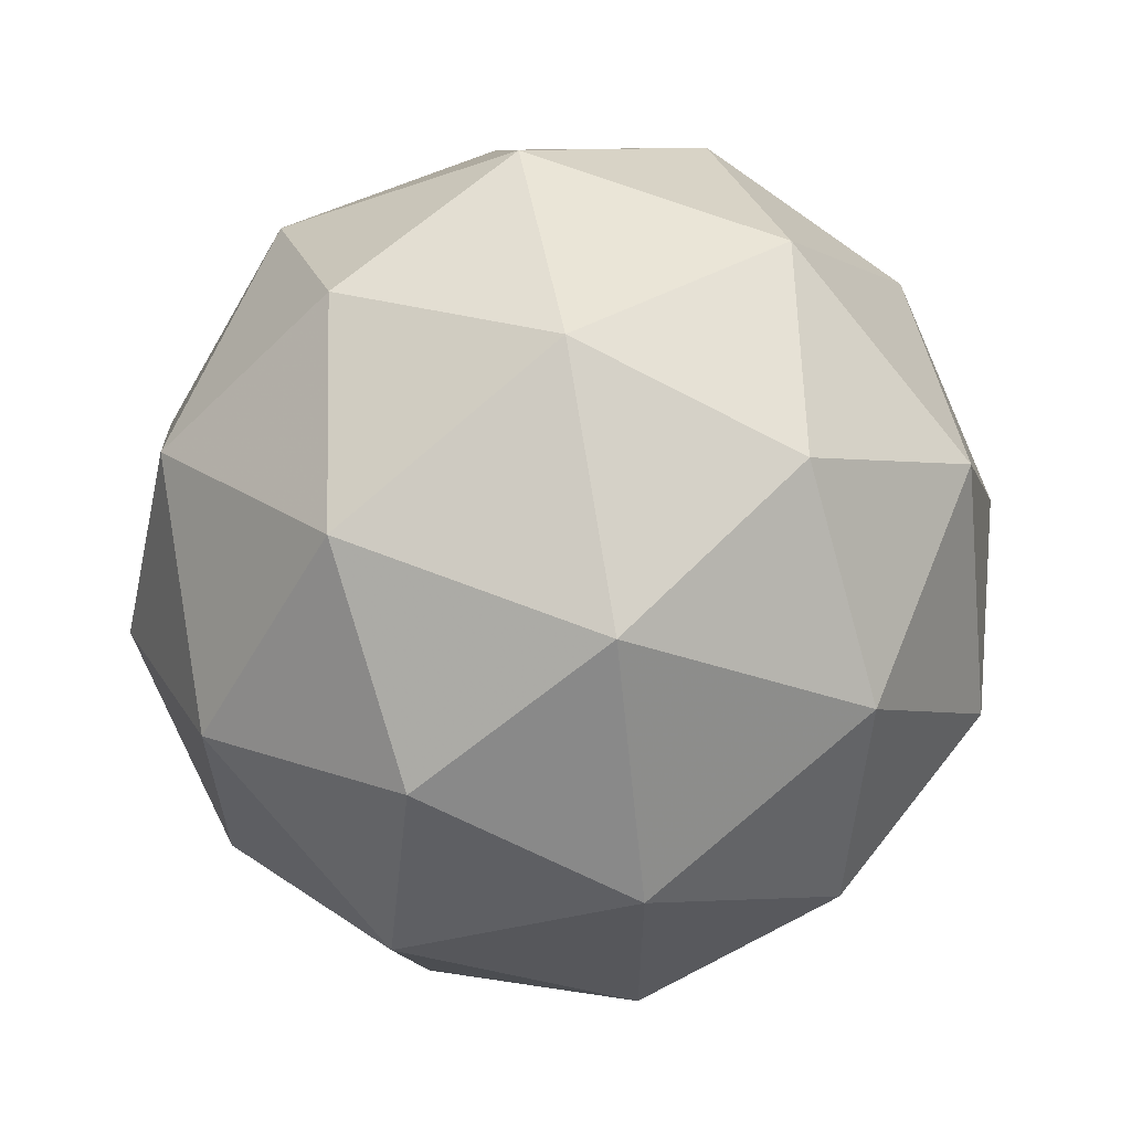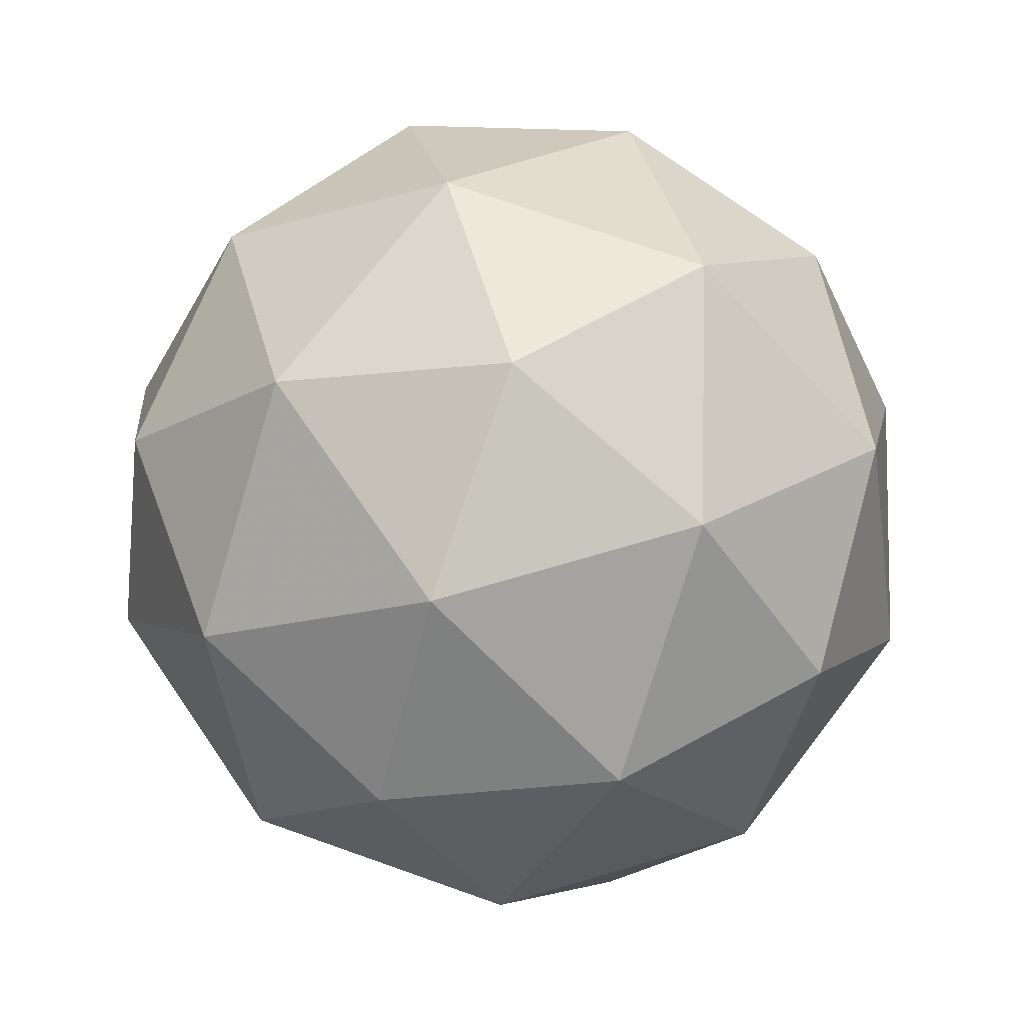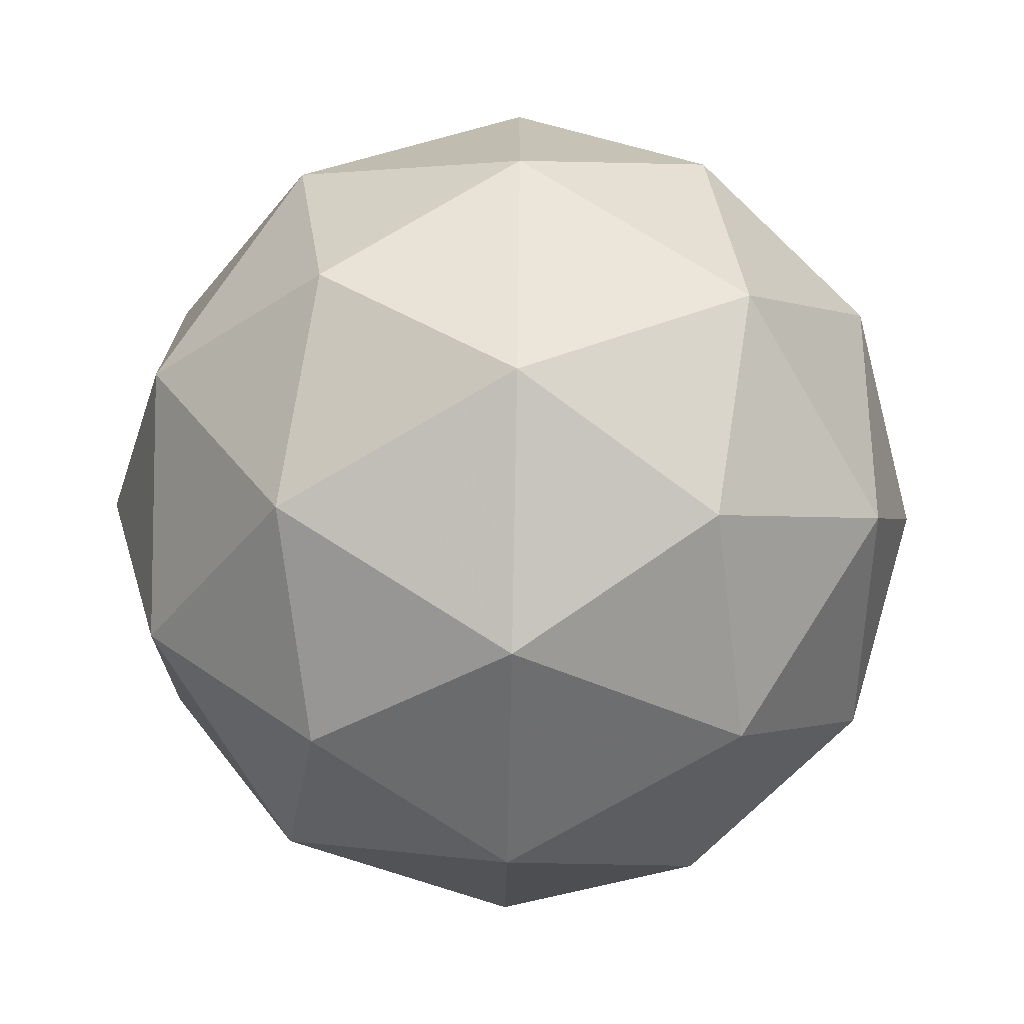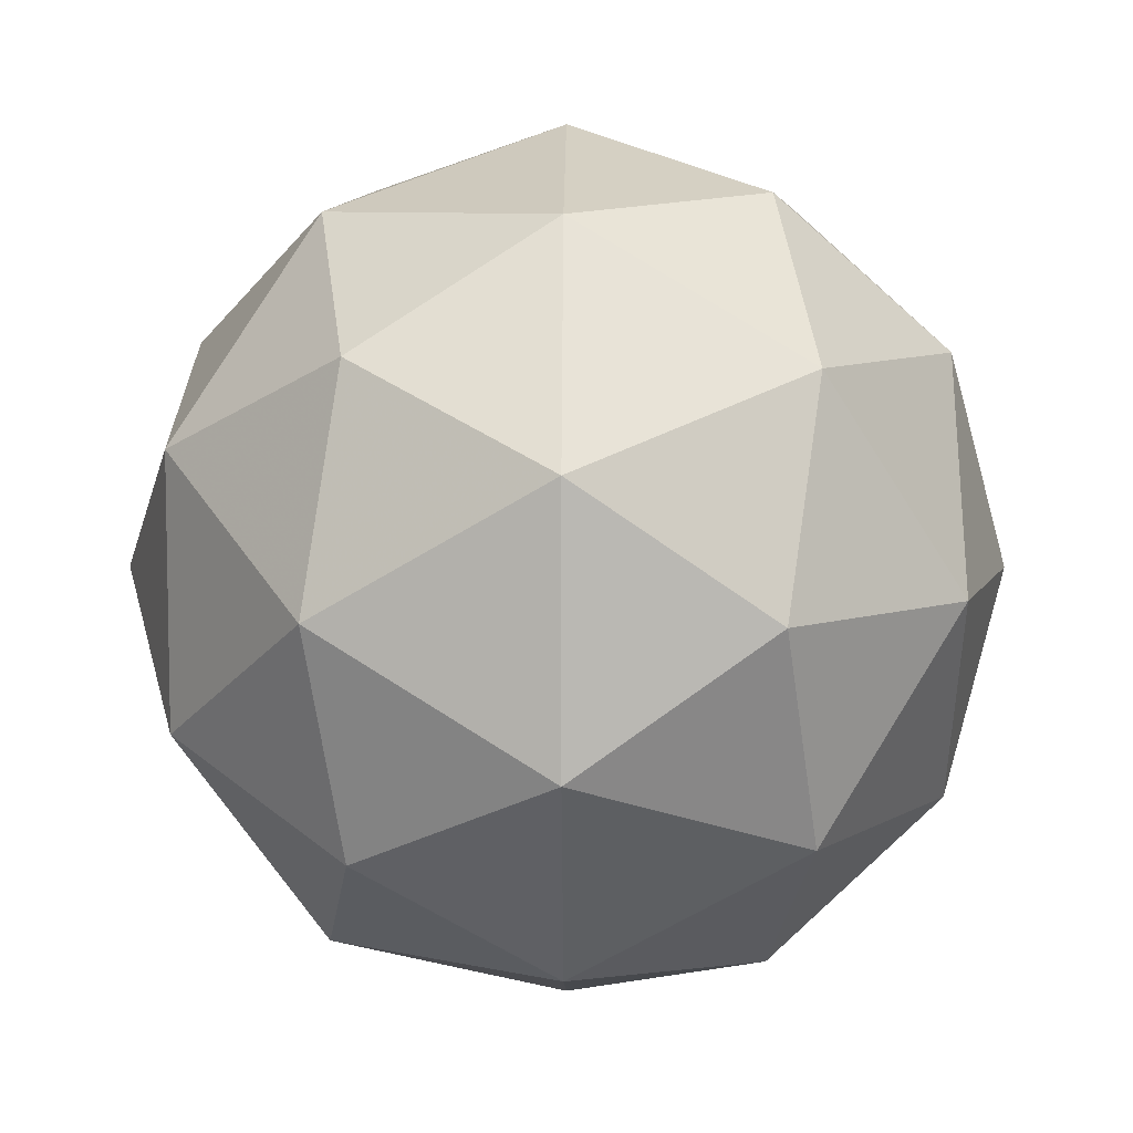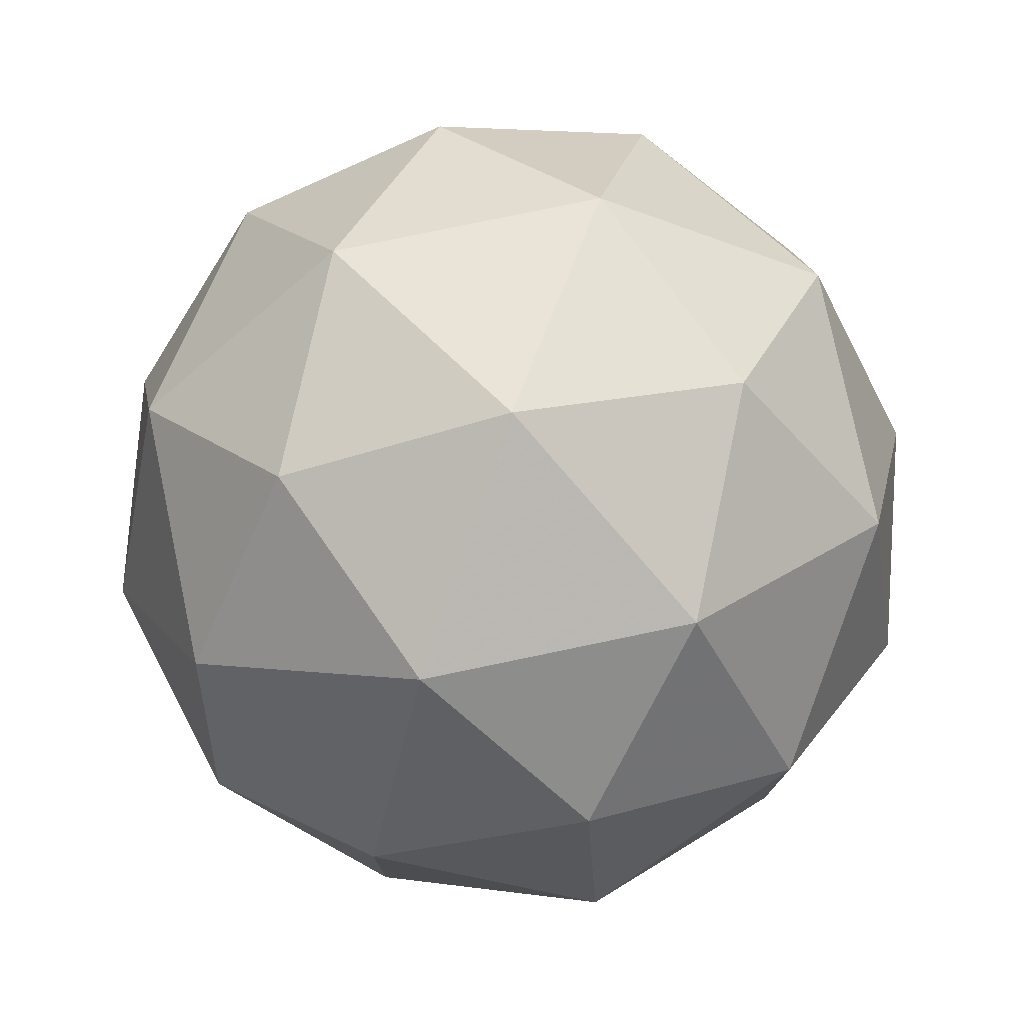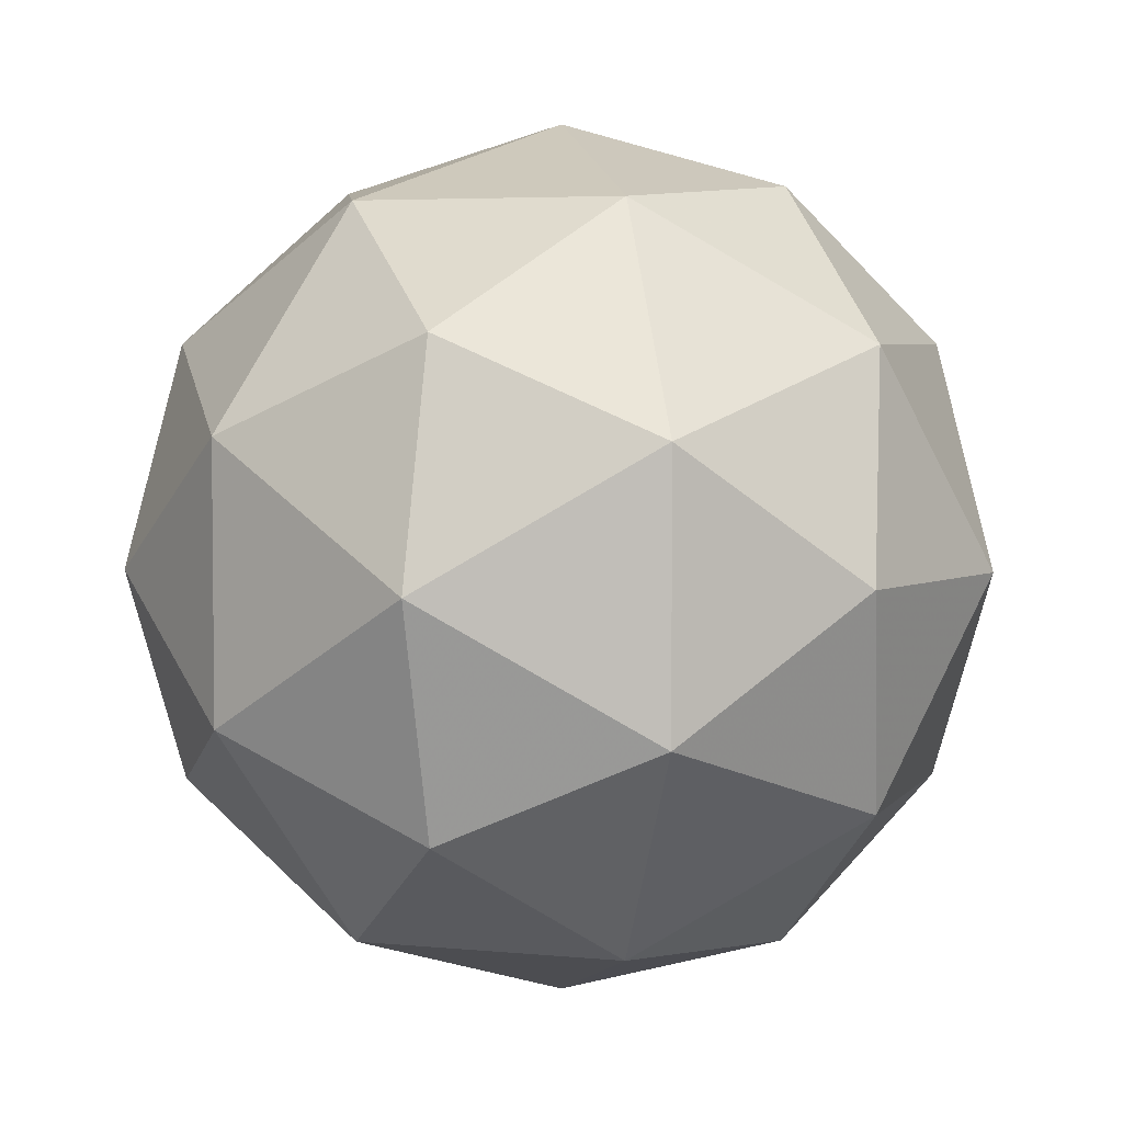
<metadata>
{"format":"obj","ext":"obj","renderer":"f3d","projection":"perspective","resolution":1024,"background":"white","views":[{"elev":62.7,"azim":-99.8,"up":"+Z"},{"elev":71.1,"azim":-178.4,"up":"+Y"},{"elev":-72.1,"azim":88.9,"up":"+Z"},{"elev":7.8,"azim":90.6,"up":"+Z"},{"elev":77.6,"azim":46.5,"up":"+Z"},{"elev":4.4,"azim":76.7,"up":"+Z"}]}
</metadata>
<code>
g IL2L-i13-g8-s2102
v -6592 801.4 -3368
v -6502 832.8 -3303
v -6626 832.8 -3263
v -6440 917.5 -3257
v -6413 901 -3368
v -6702 832.8 -3368
v -6626 832.8 -3473
v -6502 832.8 -3433
v -6392 1011 -3303
v -6650 917.5 -3189
v -6536 901 -3198
v -6592 1011 -3158
v -6779 917.5 -3368
v -6736 901 -3263
v -6791 1011 -3303
v -6650 917.5 -3546
v -6736 901 -3473
v -6715 1011 -3538
v -6440 917.5 -3478
v -6536 901 -3538
v -6468 1011 -3538
v -6468 1011 -3198
v -6715 1011 -3198
v -6791 1011 -3433
v -6592 1011 -3578
v -6392 1011 -3433
v -6534 1105 -3189
v -6447 1122 -3263
v -6558 1190 -3263
v -6744 1105 -3257
v -6647 1122 -3198
v -6681 1190 -3303
v -6744 1105 -3478
v -6770 1122 -3368
v -6681 1190 -3433
v -6534 1105 -3546
v -6647 1122 -3538
v -6558 1190 -3473
v -6404 1105 -3368
v -6447 1122 -3473
v -6481 1190 -3368
v -6592 1221 -3368
f 1 2 3
f 4 2 5
f 1 3 6
f 1 6 7
f 1 7 8
f 4 5 9
f 10 11 12
f 13 14 15
f 16 17 18
f 19 20 21
f 4 9 22
f 10 12 23
f 13 15 24
f 16 18 25
f 19 21 26
f 27 28 29
f 30 31 32
f 33 34 35
f 36 37 38
f 39 40 41
f 41 38 42
f 41 40 38
f 40 36 38
f 38 35 42
f 38 37 35
f 37 33 35
f 35 32 42
f 35 34 32
f 34 30 32
f 32 29 42
f 32 31 29
f 31 27 29
f 29 41 42
f 29 28 41
f 28 39 41
f 26 40 39
f 26 21 40
f 21 36 40
f 25 37 36
f 25 18 37
f 18 33 37
f 24 34 33
f 24 15 34
f 15 30 34
f 23 31 30
f 23 12 31
f 12 27 31
f 22 28 27
f 22 9 28
f 9 39 28
f 21 25 36
f 21 20 25
f 20 16 25
f 18 24 33
f 18 17 24
f 17 13 24
f 15 23 30
f 15 14 23
f 14 10 23
f 12 22 27
f 12 11 22
f 11 4 22
f 9 26 39
f 9 5 26
f 5 19 26
f 8 20 19
f 8 7 20
f 7 16 20
f 7 17 16
f 7 6 17
f 6 13 17
f 6 14 13
f 6 3 14
f 3 10 14
f 5 8 19
f 5 2 8
f 2 1 8
f 3 11 10
f 3 2 11
f 2 4 11
f 2 4 11

</code>
